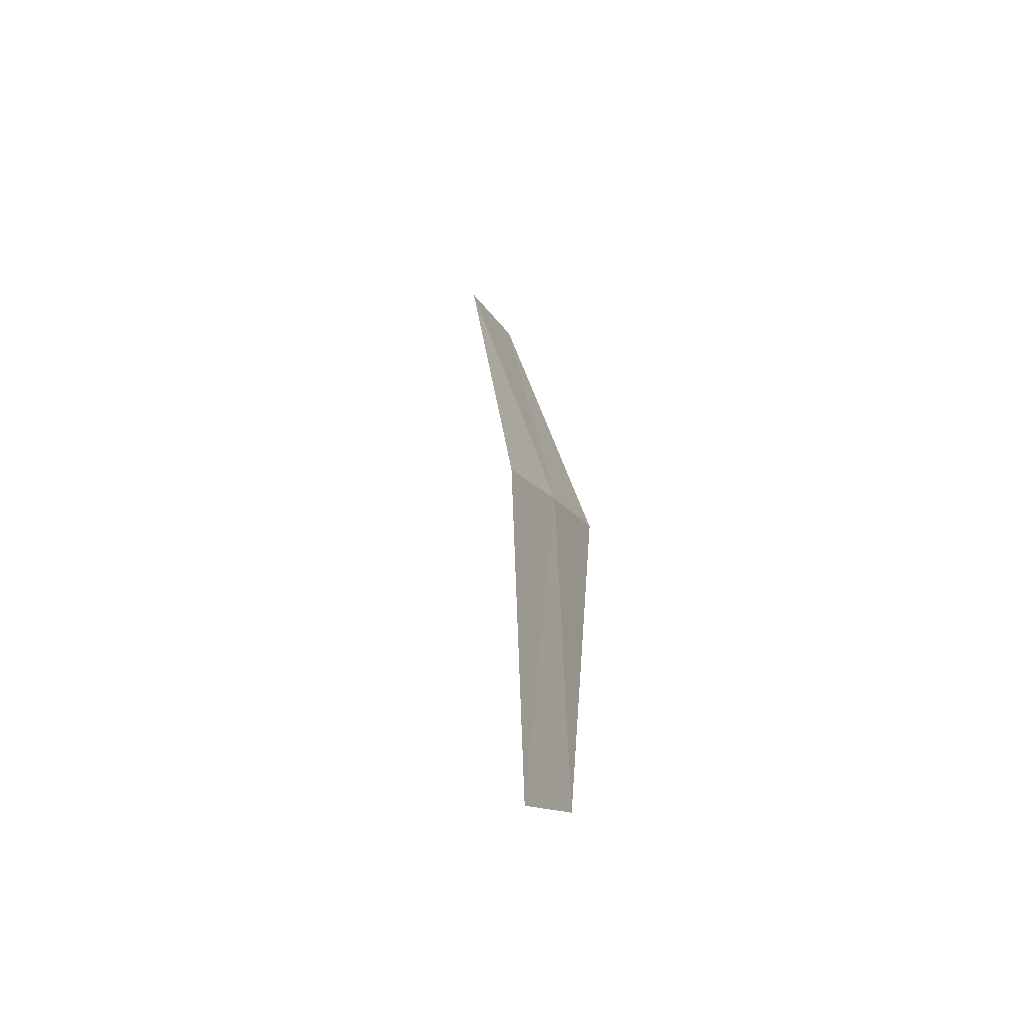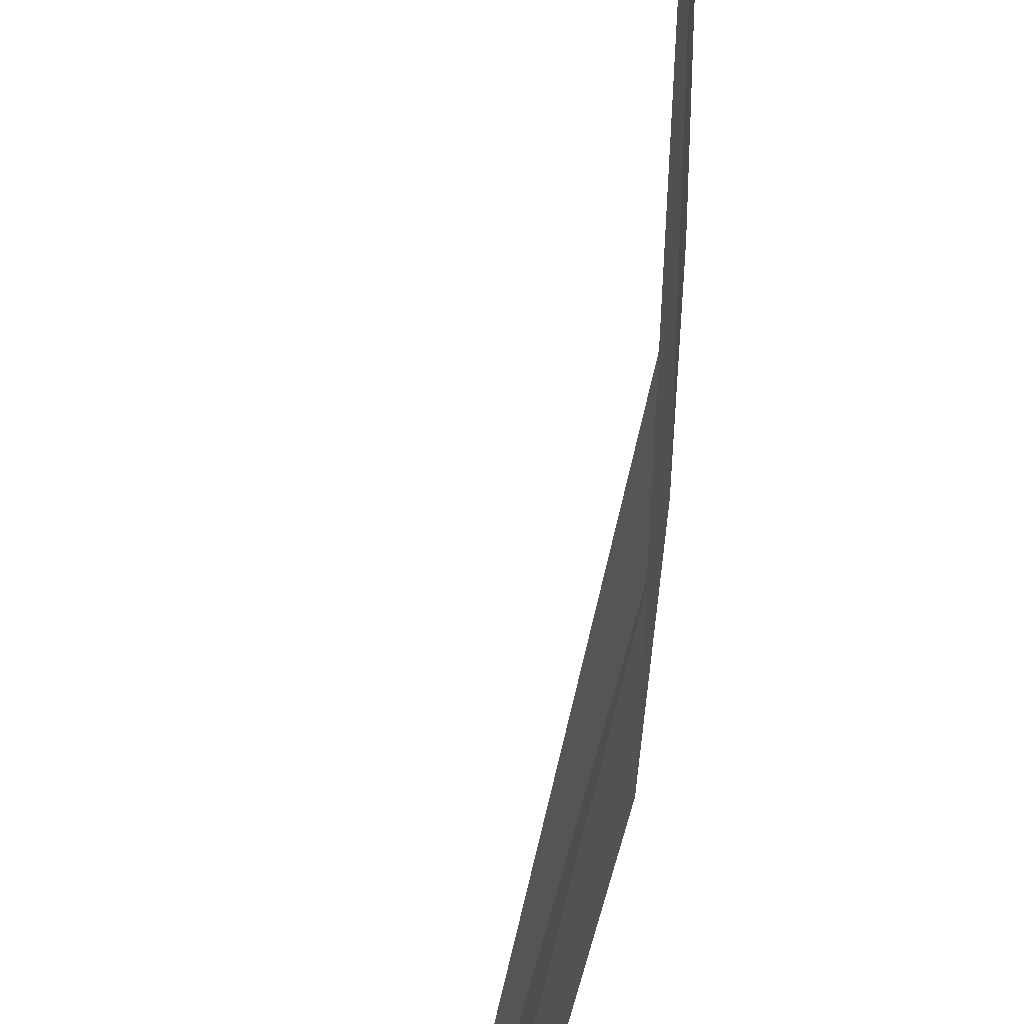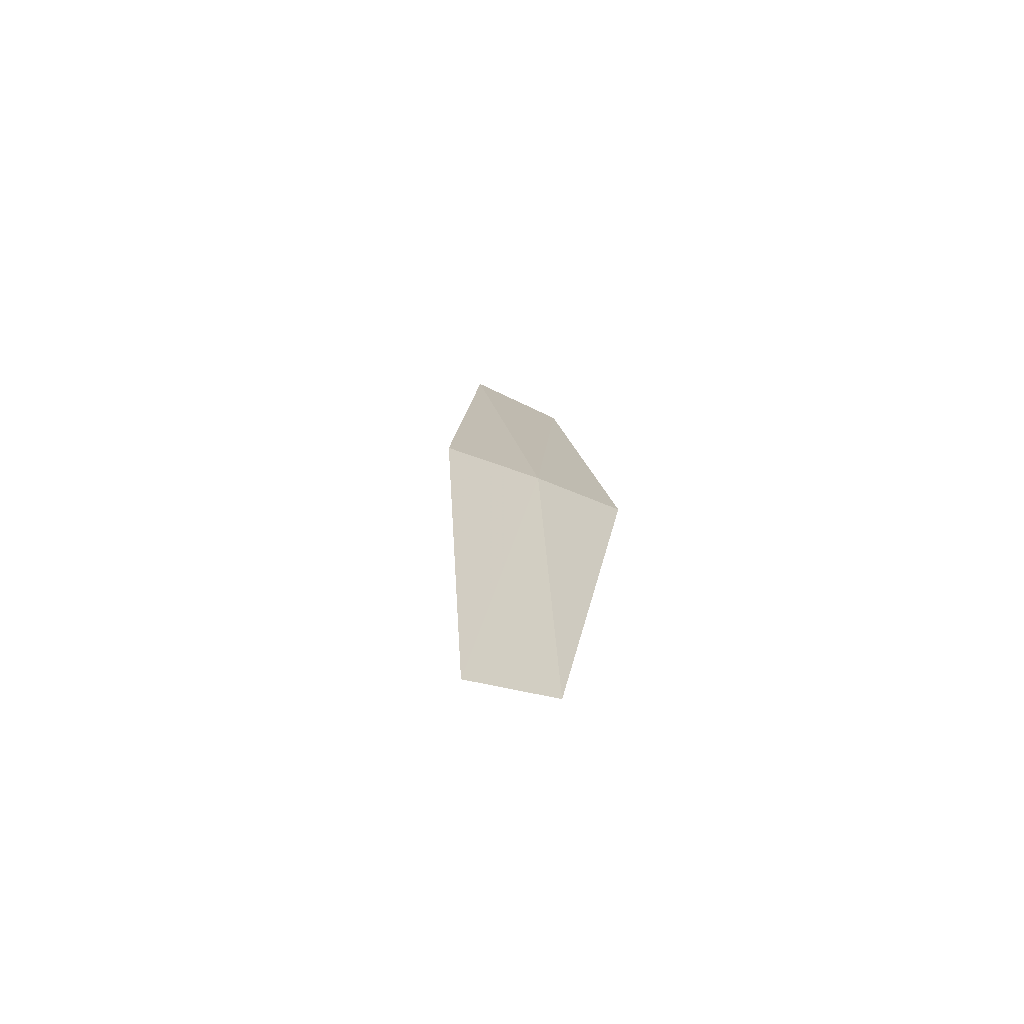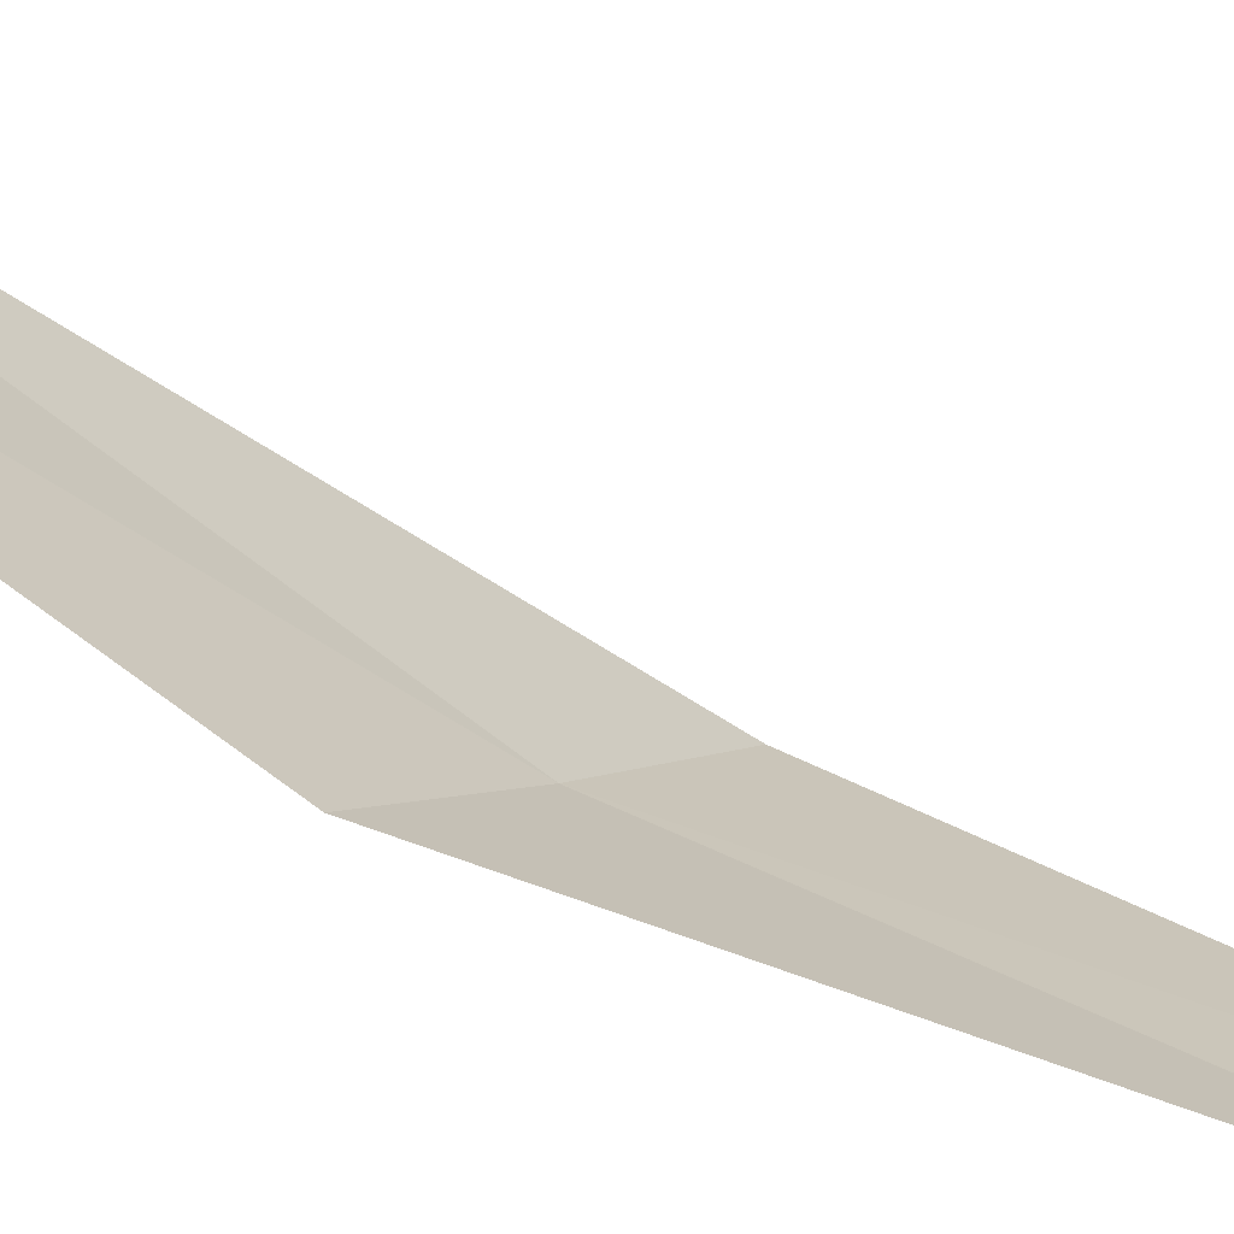
<metadata>
{"format":"obj","ext":"obj","renderer":"f3d","projection":"perspective","resolution":1024,"background":"white","views":[{"elev":-45.9,"azim":26.8,"up":"+Y"},{"elev":-77.9,"azim":-1.7,"up":"+Z"},{"elev":-61.5,"azim":55.9,"up":"+Y"},{"elev":-69.7,"azim":-113.8,"up":"+Z"}]}
</metadata>
<code>
v 15.84 100.1 0.5852
v 15.6 101.1 0.6317
v 15.85 99.98 0.8701
v 15.84 99.17 0.5388
v 15.85 99.01 0.8011
v 15.81 100.3 0.2926
v 15.56 101.3 0.3159
f 1 3 2
f 1 4 5
f 1 5 3
f 1 7 6
f 1 2 7
f 1 6 4

</code>
